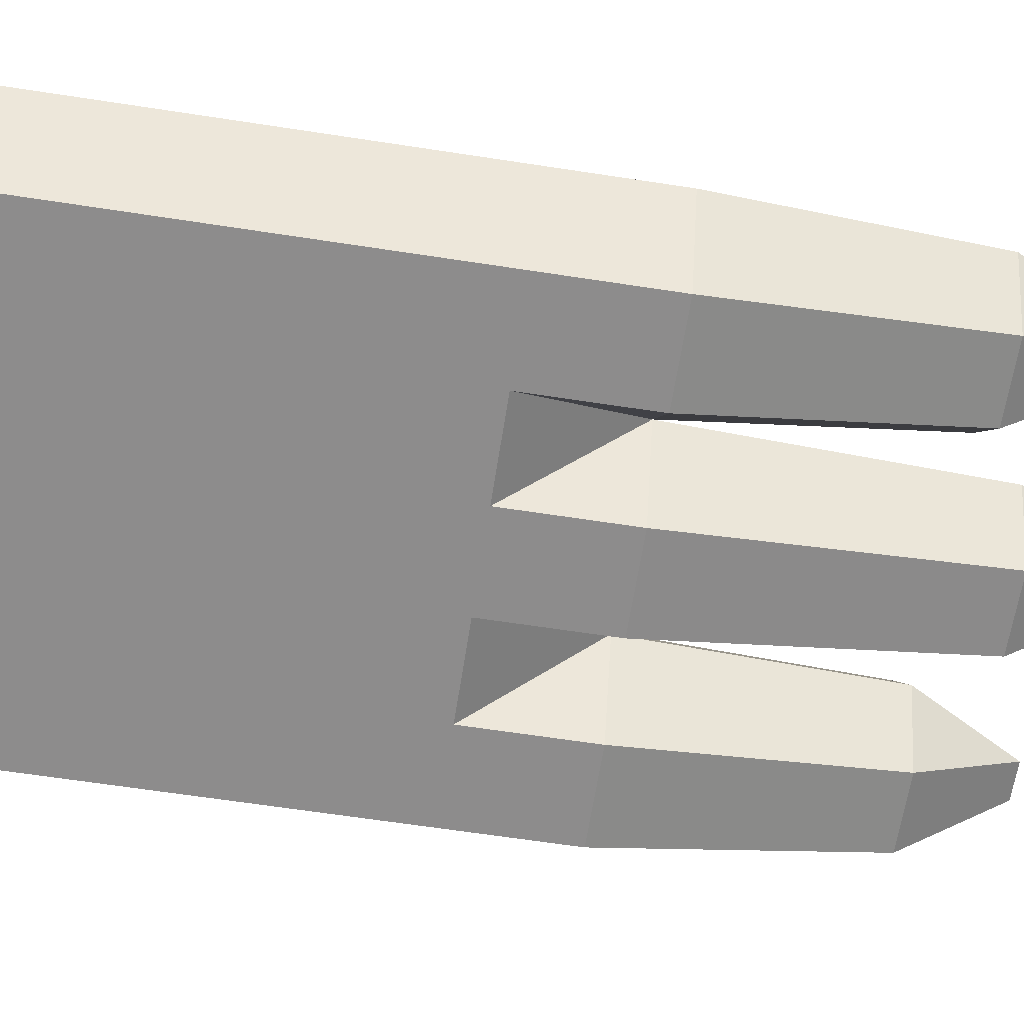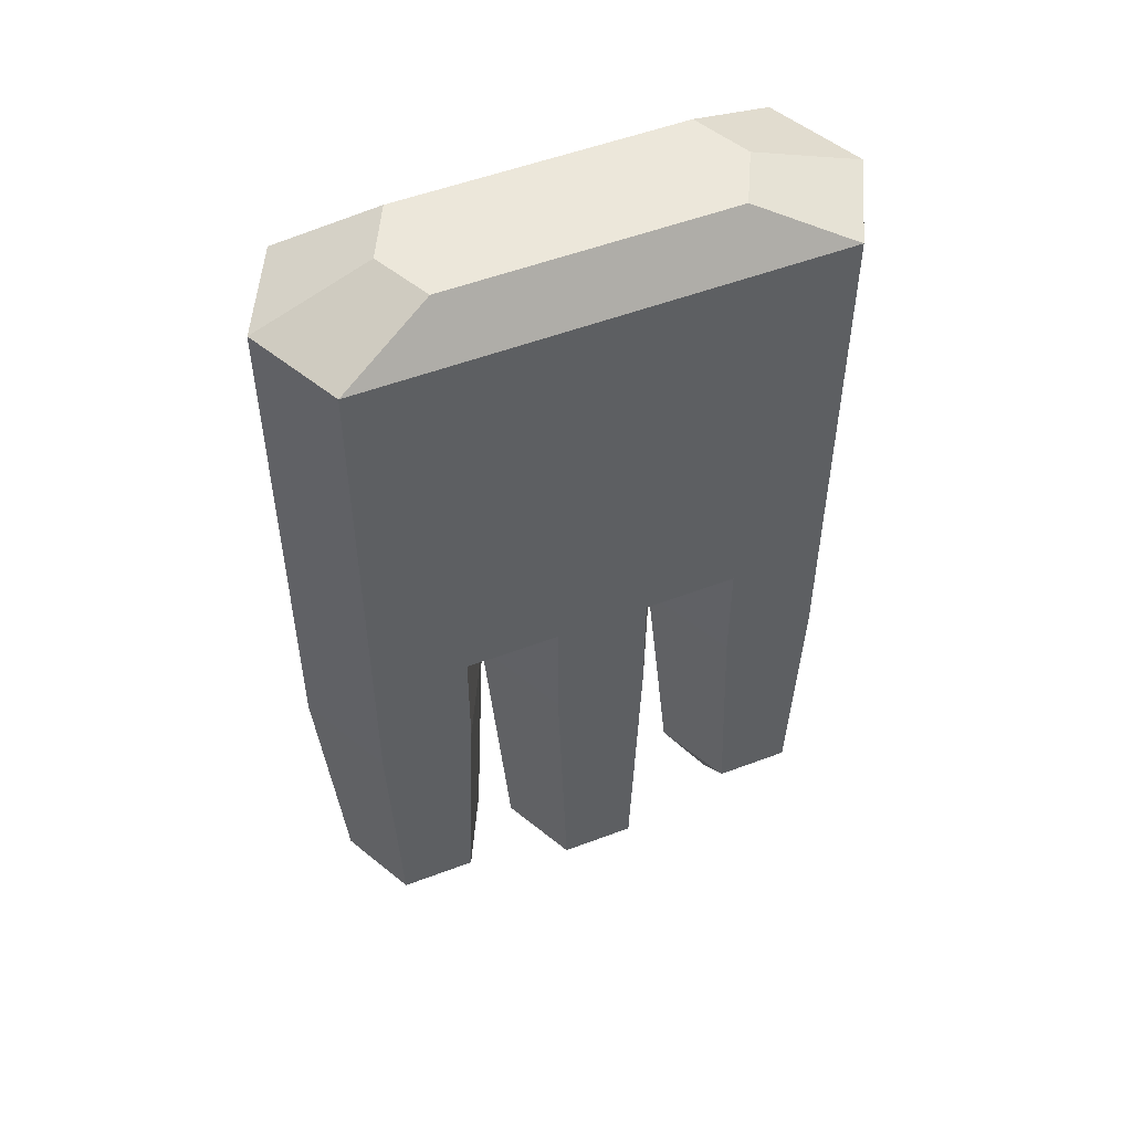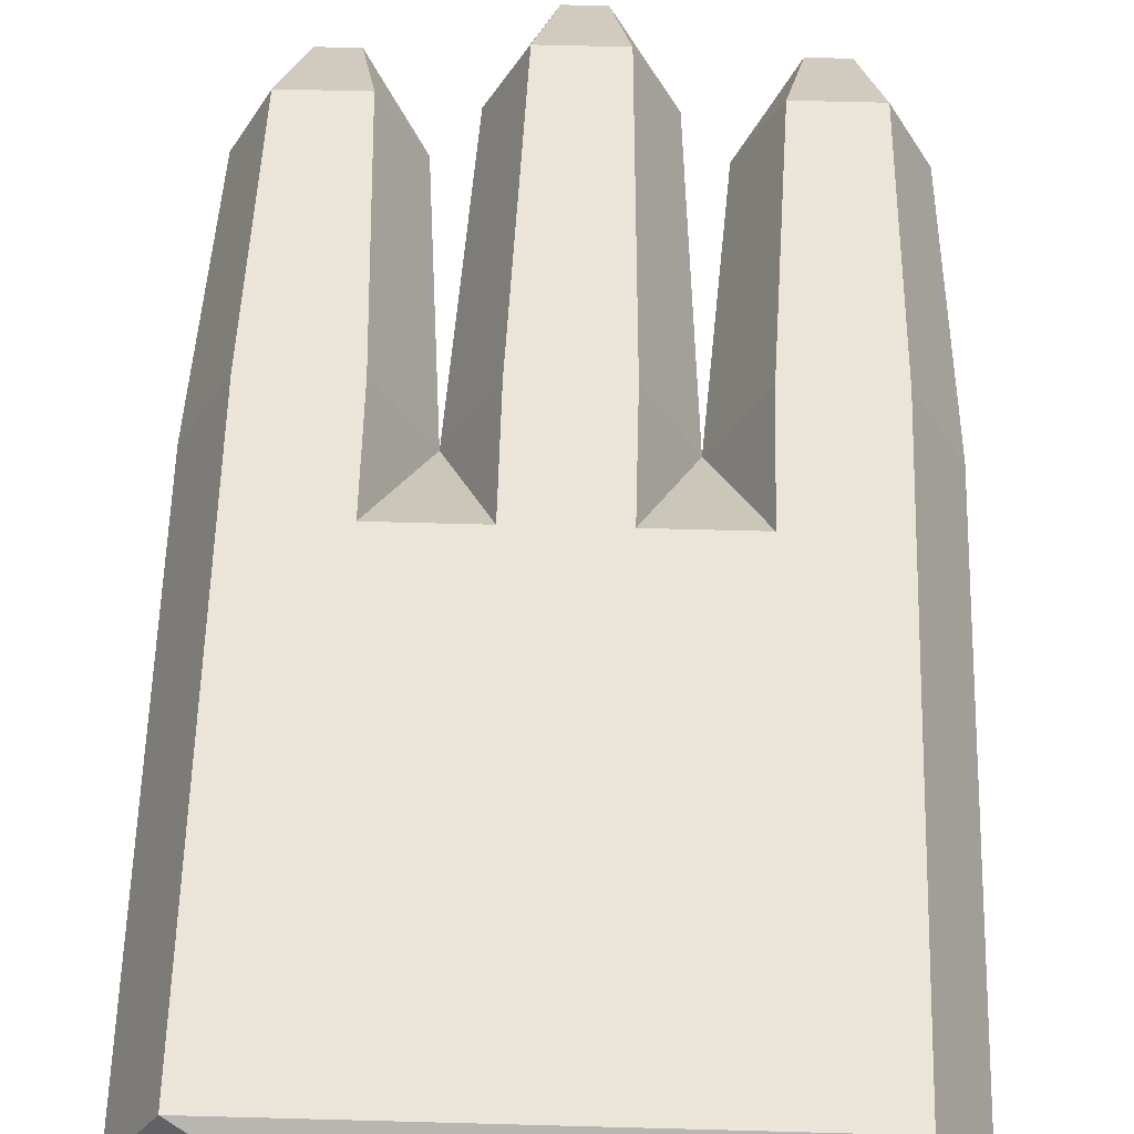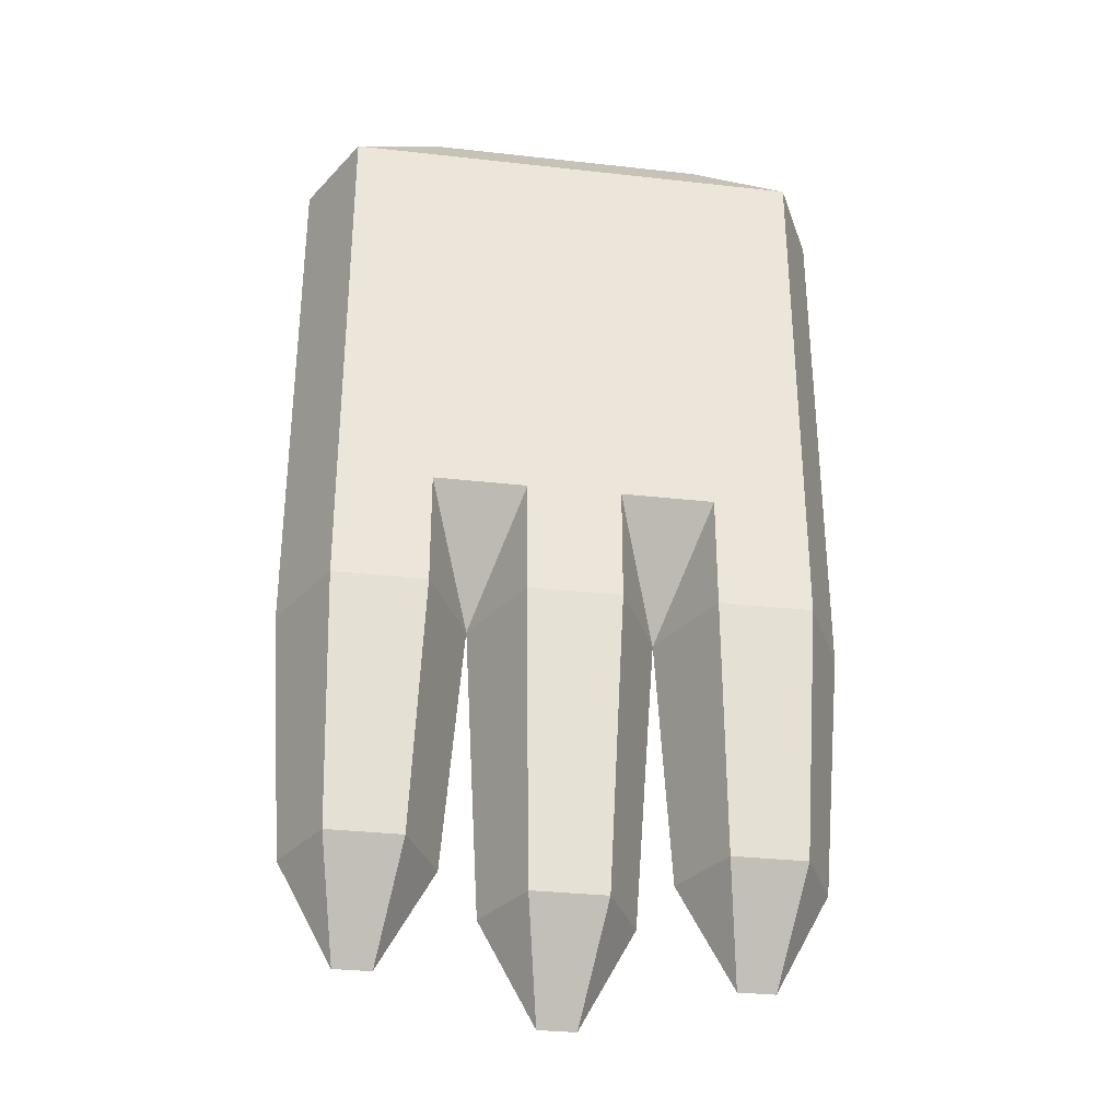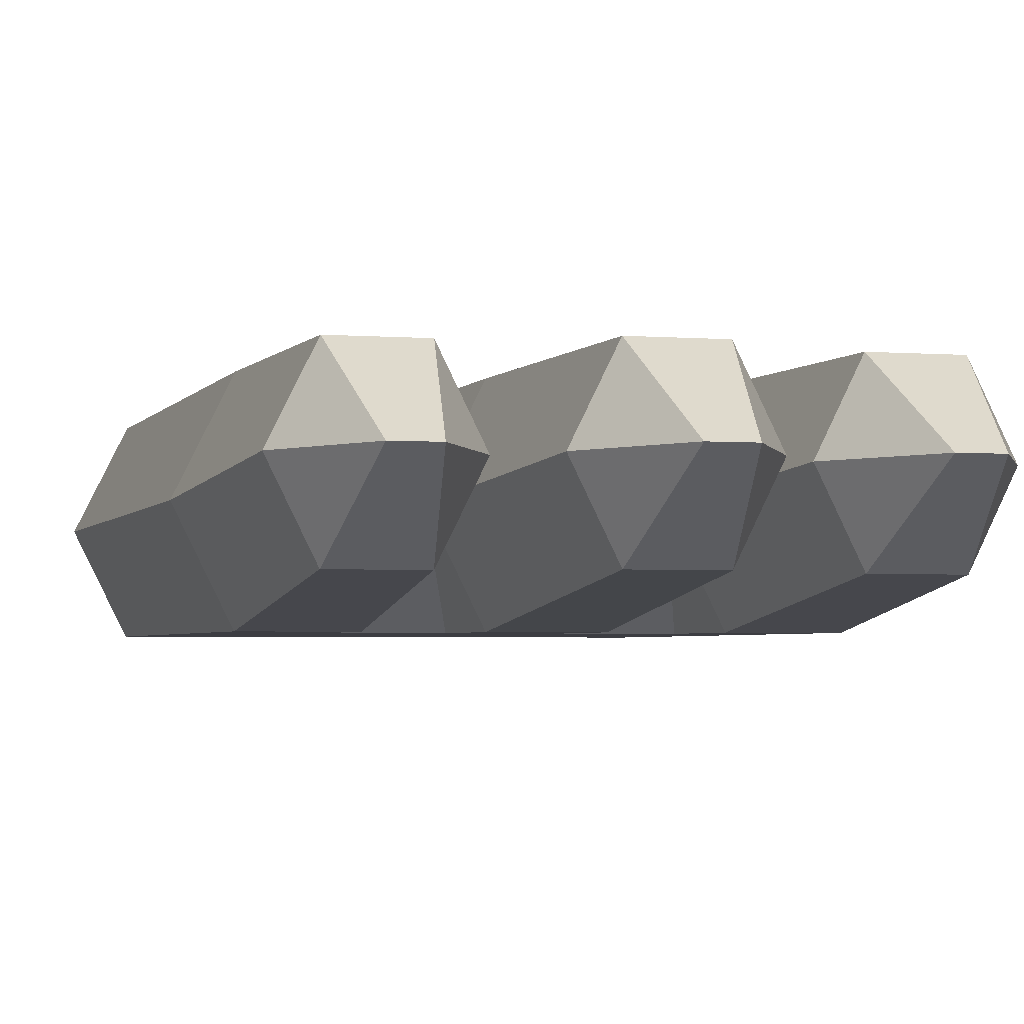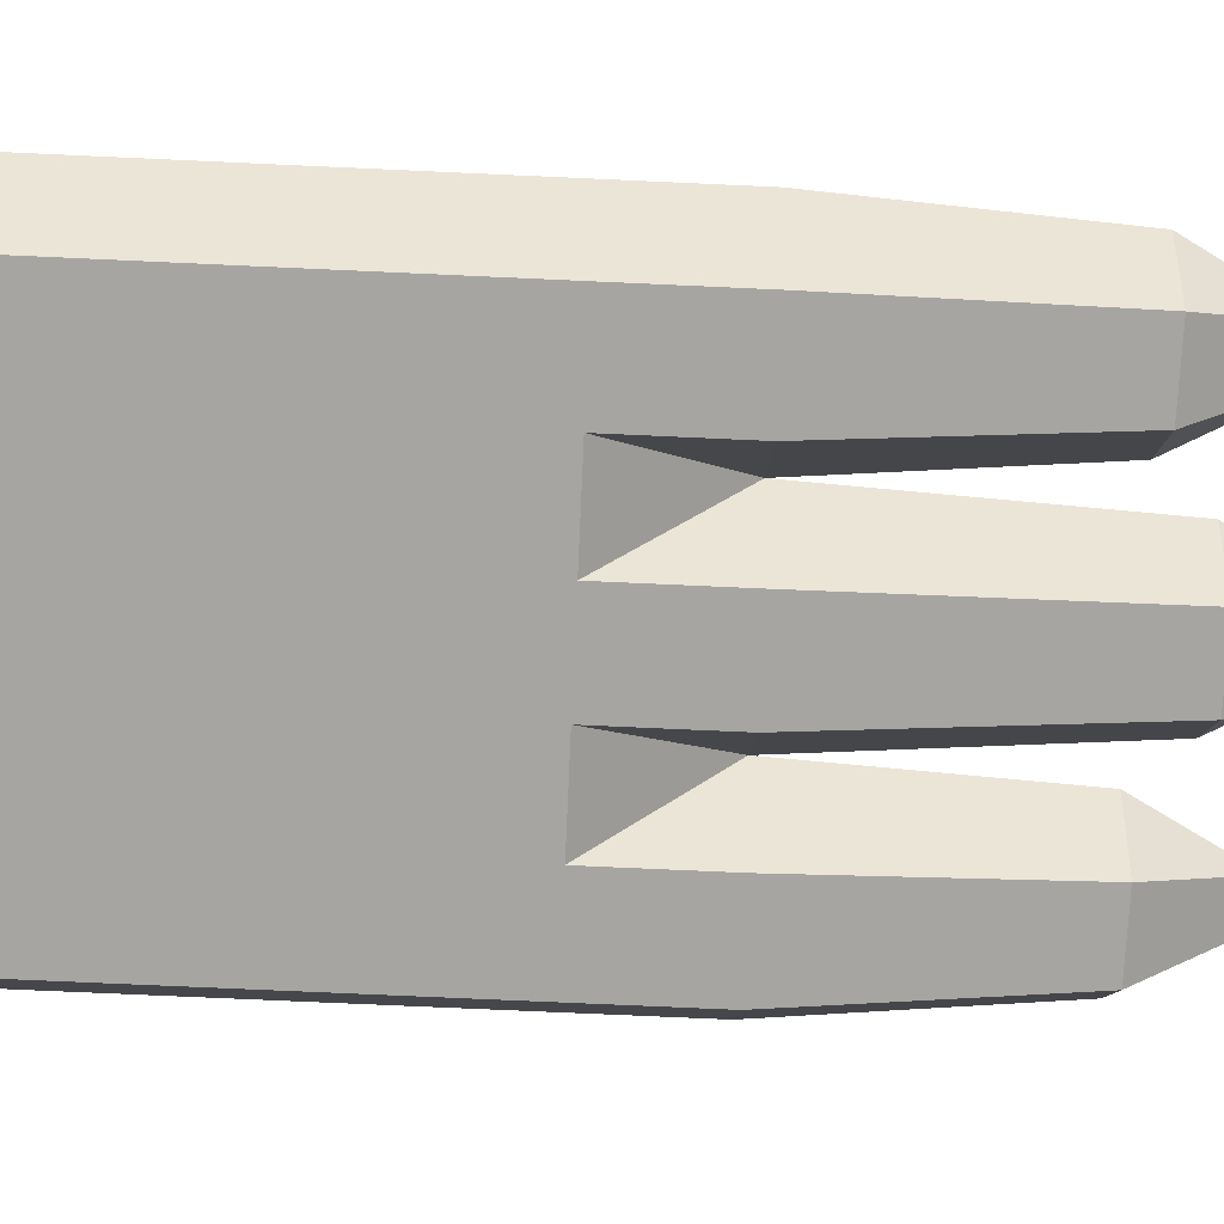
<metadata>
{"format":"obj","ext":"obj","renderer":"f3d","projection":"perspective","resolution":1024,"background":"white","views":[{"elev":-64.3,"azim":81.2,"up":"+Y"},{"elev":52.4,"azim":157.8,"up":"+Z"},{"elev":59.6,"azim":1.6,"up":"+Y"},{"elev":-32.3,"azim":-8.9,"up":"+Z"},{"elev":-2.9,"azim":164.1,"up":"+Y"},{"elev":-73.6,"azim":87.4,"up":"+Y"}]}
</metadata>
<code>
o Cylinder
v -0.1 -0.2 -0.5
v -0.1 -0.2 -0.75
v 0.1 -0.2 -0.75
v 0.1 0.2 -0.5
v 0.1 0.2 -0.75
v -0.1 0.2 -0.75
v -0.16 0.04 -1.381
v -0.08 -0.12 -1.381
v 0.08 -0.12 -1.381
v 0.16 0.04 -1.381
v 0.08 0.2 -1.381
v -0.08 0.2 -1.381
v -0.04 0.04 -1.6
v 0.04 0.04 -1.6
v -0.6 0 -0.75
v -0.5 -0.2 -0.5
v -0.5 -0.2 -0.75
v -0.3 -0.2 -0.5
v -0.3 -0.2 -0.75
v -0.3 0.2 -0.5
v -0.3 0.2 -0.75
v -0.5 0.2 -0.75
v -0.56 0.04 -1.281
v -0.48 -0.12 -1.281
v -0.32 -0.12 -1.281
v -0.24 0.04 -1.281
v -0.32 0.2 -1.281
v -0.48 0.2 -1.281
v -0.44 0.04 -1.5
v -0.36 0.04 -1.5
v 0.2 0 -0.75
v 0.3 -0.2 -0.5
v 0.3 -0.2 -0.75
v 0.5 -0.2 -0.5
v 0.5 -0.2 -0.75
v 0.6 0 -0.75
v 0.5 0.2 -0.5
v 0.5 0.2 -0.75
v 0.3 0.2 -0.5
v 0.3 0.2 -0.75
v 0.24 0.04 -1.281
v 0.32 -0.12 -1.281
v 0.48 -0.12 -1.281
v 0.56 0.04 -1.281
v 0.48 0.2 -1.281
v 0.32 0.2 -1.281
v 0.36 0.04 -1.5
v 0.44 0.04 -1.5
v 0.6 -0 -0.5
v -0.6 -0 -0.5
v 0.6 -0 0.4
v -0.2 -0 -0.75
v 0.1 -0.2 -0.5
v -0.5 0.2 -0.5
v 0.5 -0.2 0.4
v -0.1 0.2 -0.5
v -0.6 -0 0.4
v -0.5 -0.2 0.4
v -0.3 -0.2 0.4
v 0.3 -0.2 0.4
v 0.1 -0.2 0.4
v -0.1 -0.2 0.4
v 0.5 0.2 0.4
v -0.5 0.2 0.4
v -0.3 0.2 0.4
v 0.3 0.2 0.4
v 0.1 0.2 0.4
v -0.1 0.2 0.4
v 0.36 -0 0.5
v 0.3 -0.12 0.5
v -0.36 -0 0.5
v -0.3 -0.12 0.5
v -0.18 -0.12 0.5
v 0.18 -0.12 0.5
v 0.06 -0.12 0.5
v -0.06 -0.12 0.5
v 0.3 0.12 0.5
v -0.3 0.12 0.5
v -0.18 0.12 0.5
v 0.18 0.12 0.5
v 0.06 0.12 0.5
v -0.06 0.12 0.5
g Cylinder_Cylinder_Ice
f 20 52 21
f 1 3 53
f 56 6 52
f 4 31 5
f 5 12 6
f 5 56 4
f 40 31 39
f 52 8 2
f 31 9 10
f 6 7 52
f 5 10 11
f 2 9 3
f 7 12 13
f 11 10 14
f 8 14 9
f 11 13 12
f 10 9 14
f 8 7 13
f 50 17 16
f 16 19 18
f 19 52 18
f 1 52 2
f 21 28 22
f 21 54 20
f 54 15 50
f 15 24 17
f 52 25 26
f 22 23 15
f 21 26 27
f 17 25 19
f 23 28 29
f 27 26 30
f 24 30 25
f 27 29 28
f 26 25 30
f 24 23 29
f 3 31 53
f 32 35 34
f 35 49 34
f 36 37 49
f 38 46 40
f 38 39 37
f 31 33 32
f 31 42 33
f 36 43 44
f 40 41 31
f 38 44 45
f 33 43 35
f 41 46 47
f 45 44 48
f 42 48 43
f 45 47 46
f 44 43 48
f 42 41 47
f 32 53 31
f 18 52 1
f 31 4 39
f 52 20 56
f 61 1 53
f 1 59 18
f 16 57 50
f 37 51 49
f 54 65 20
f 4 66 39
f 59 16 18
f 50 64 54
f 20 68 56
f 39 63 37
f 55 32 34
f 32 61 53
f 49 55 34
f 56 67 4
f 63 69 51
f 64 71 78
f 61 74 75
f 60 70 74
f 62 73 59
f 67 80 66
f 65 78 79
f 68 79 82
f 59 72 58
f 66 77 63
f 58 71 57
f 68 81 67
f 61 76 62
f 55 69 70
f 69 77 70
f 71 72 78
f 70 80 74
f 74 81 75
f 76 81 82
f 82 73 76
f 72 79 78
f 1 2 3
f 5 11 12
f 5 6 56
f 52 7 8
f 31 3 9
f 6 12 7
f 5 31 10
f 2 8 9
f 8 13 14
f 11 14 13
f 50 15 17
f 16 17 19
f 21 27 28
f 21 22 54
f 54 22 15
f 15 23 24
f 52 19 25
f 22 28 23
f 21 52 26
f 17 24 25
f 24 29 30
f 27 30 29
f 32 33 35
f 35 36 49
f 36 38 37
f 38 45 46
f 38 40 39
f 31 41 42
f 36 35 43
f 40 46 41
f 38 36 44
f 33 42 43
f 42 47 48
f 45 48 47
f 61 62 1
f 1 62 59
f 16 58 57
f 37 63 51
f 54 64 65
f 4 67 66
f 59 58 16
f 50 57 64
f 20 65 68
f 39 66 63
f 55 60 32
f 32 60 61
f 49 51 55
f 56 68 67
f 63 77 69
f 64 57 71
f 61 60 74
f 60 55 70
f 62 76 73
f 67 81 80
f 65 64 78
f 68 65 79
f 59 73 72
f 66 80 77
f 58 72 71
f 68 82 81
f 61 75 76
f 55 51 69
f 70 77 80
f 74 80 81
f 76 75 81
f 82 79 73
f 72 73 79

</code>
